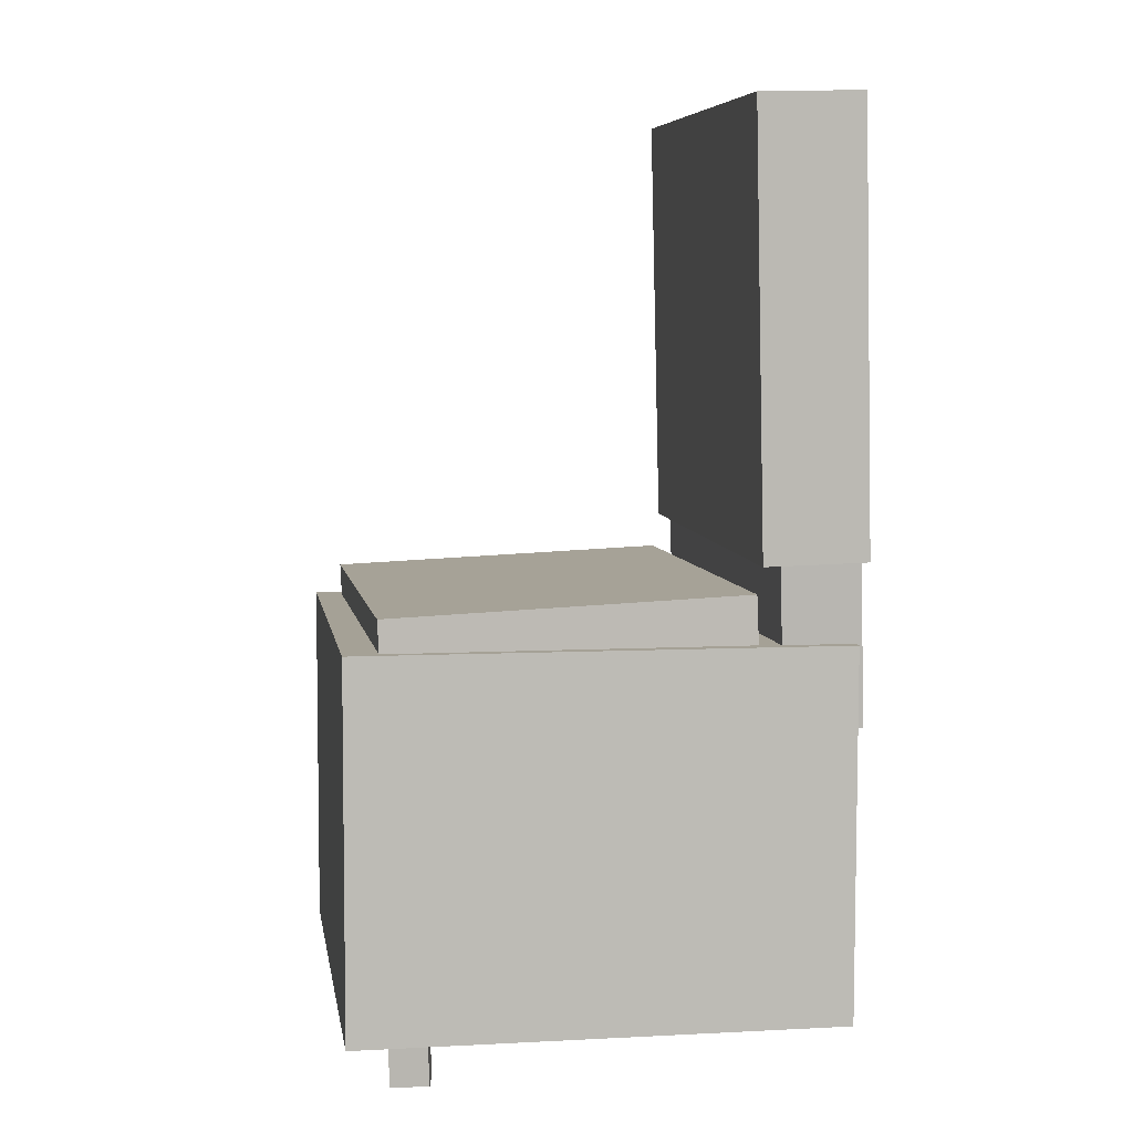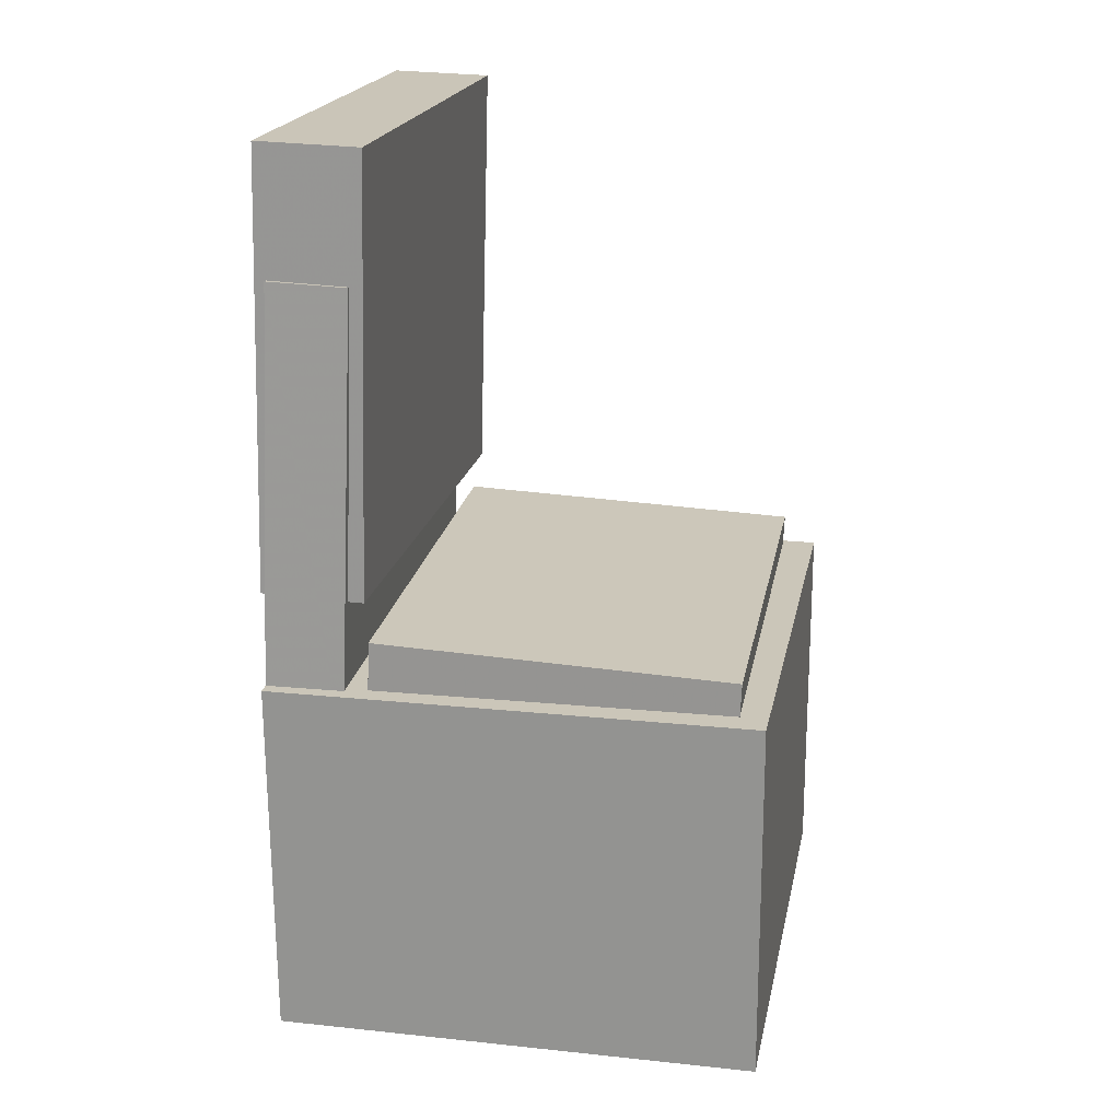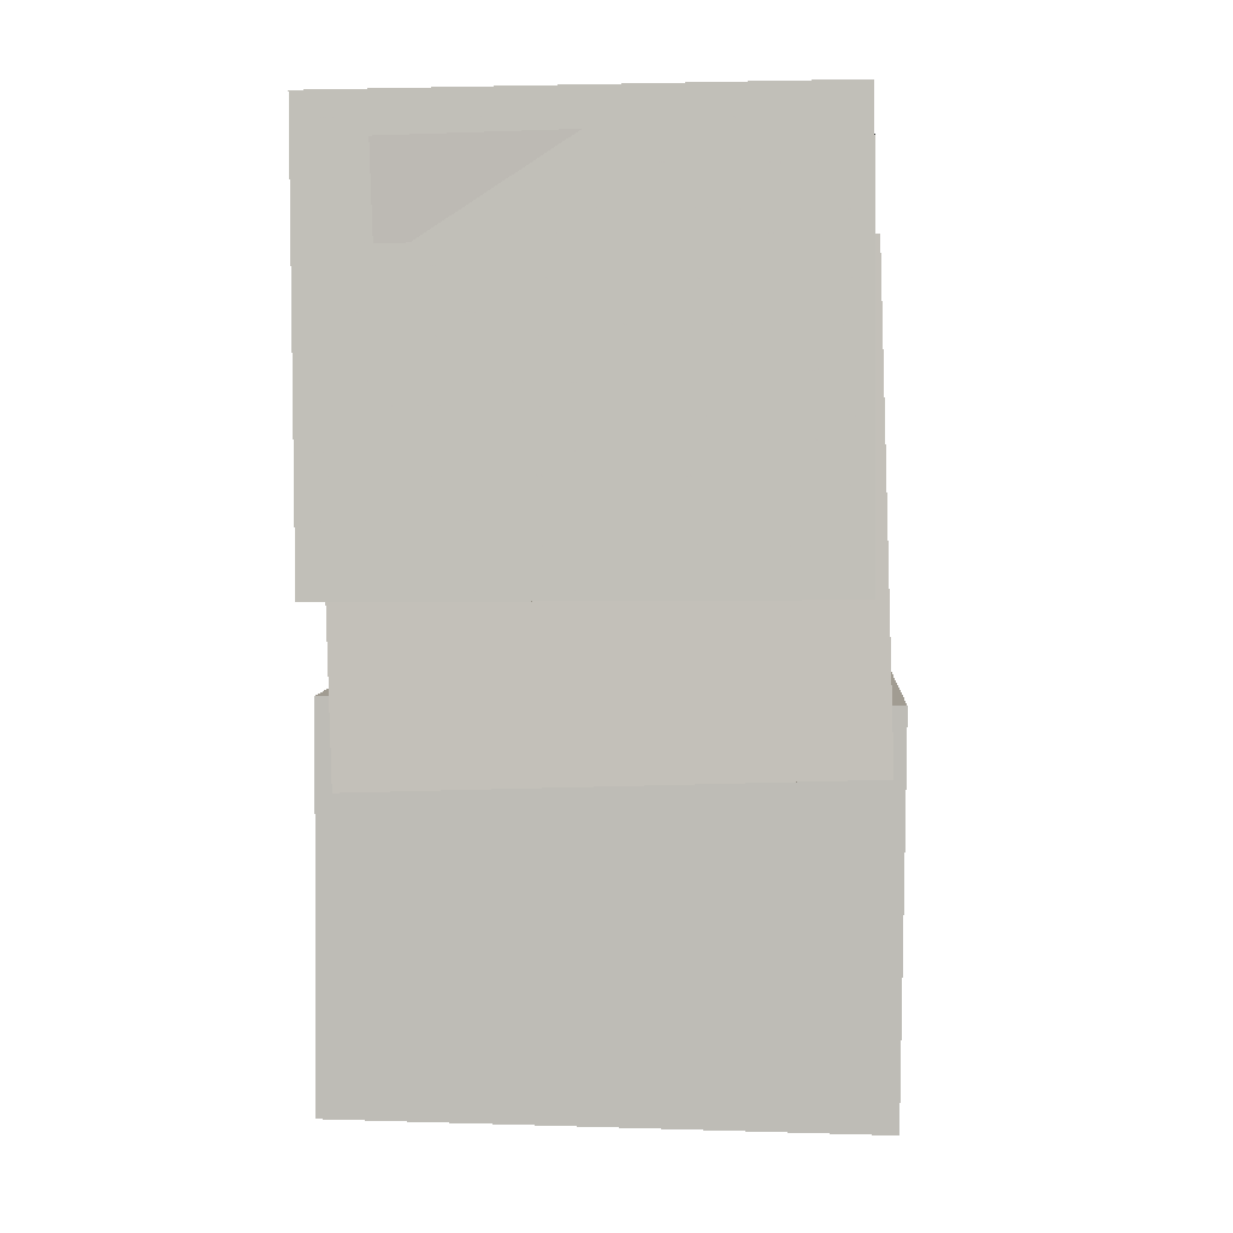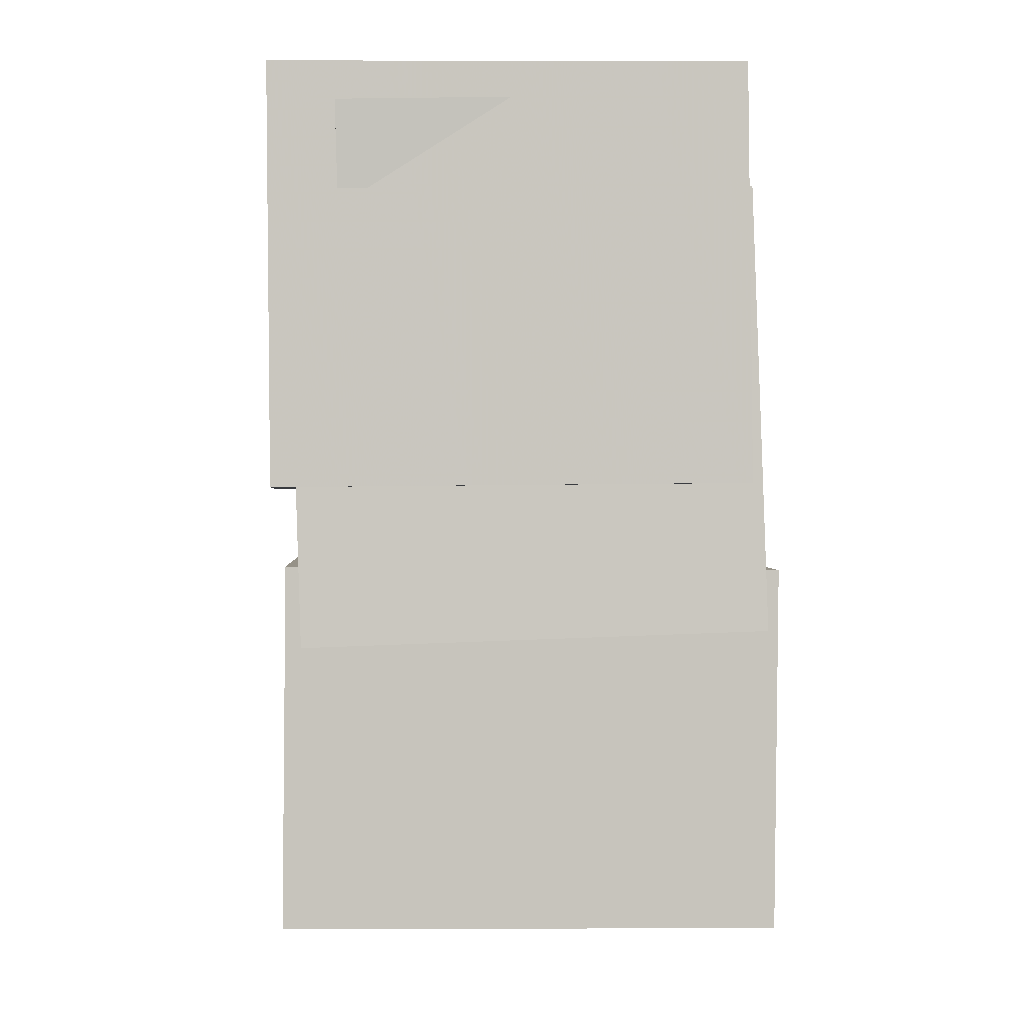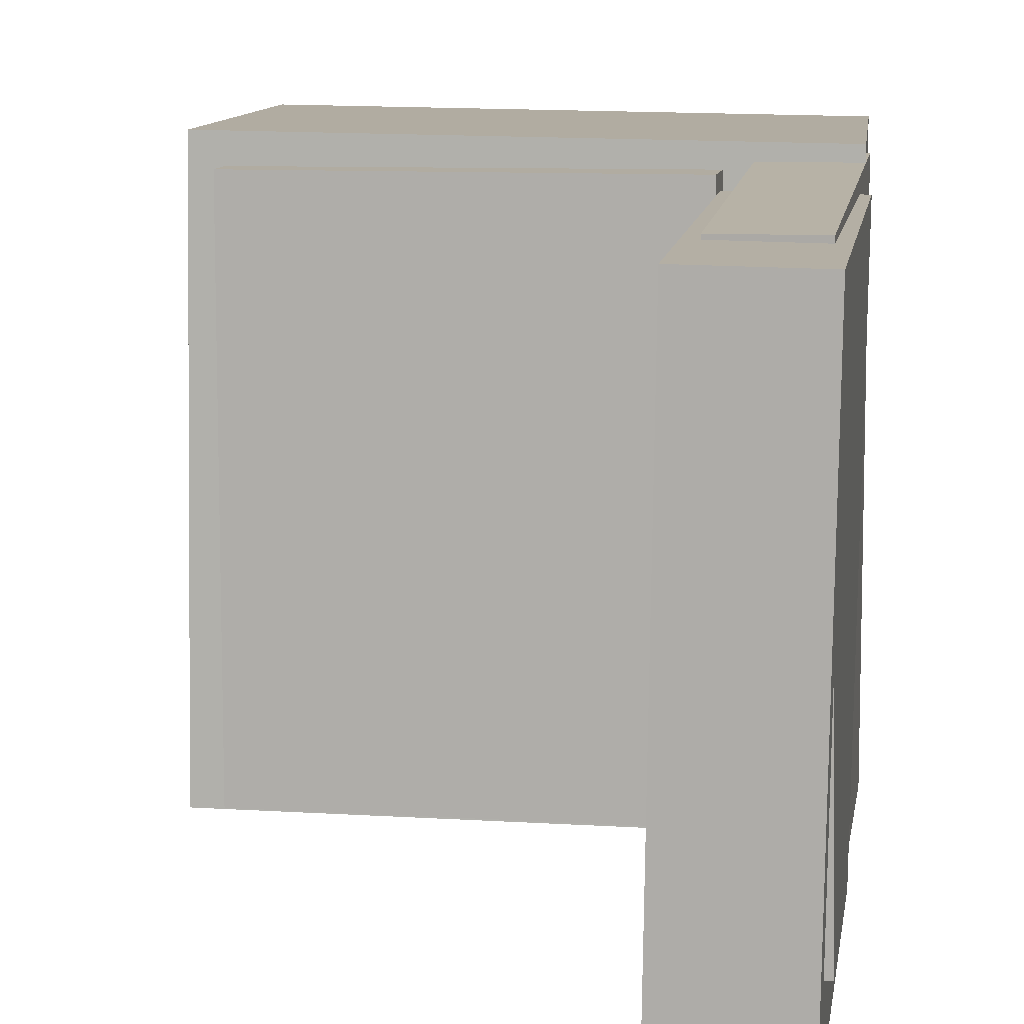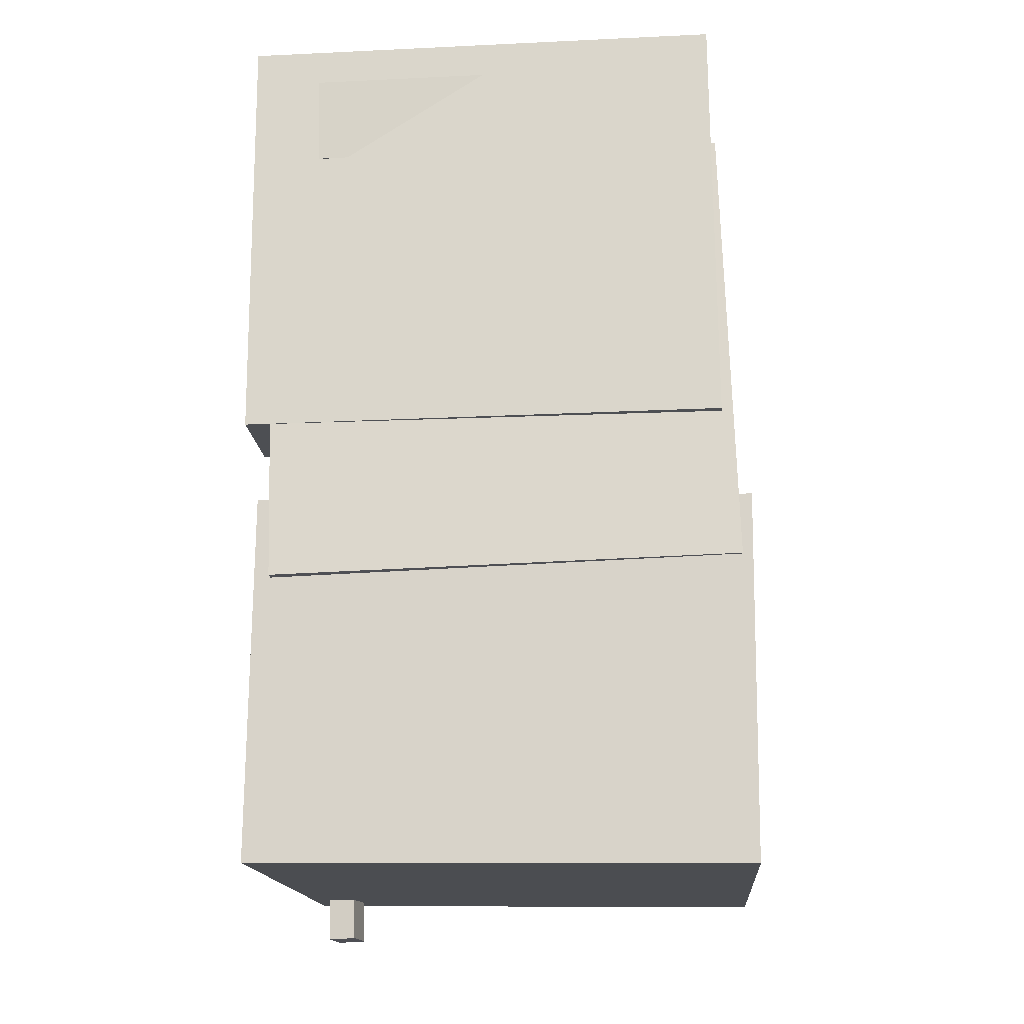
<metadata>
{"format":"obj","ext":"obj","renderer":"f3d","projection":"perspective","resolution":1024,"background":"white","views":[{"elev":6.7,"azim":170.2,"up":"+Y"},{"elev":20.4,"azim":10.4,"up":"+Y"},{"elev":4.3,"azim":-87.0,"up":"+Y"},{"elev":0.9,"azim":-93.8,"up":"+Y"},{"elev":10.6,"azim":-173.3,"up":"+Z"},{"elev":-16.2,"azim":-86.2,"up":"+Y"}]}
</metadata>
<code>
v -0.1876 0.3615 -0.158
v -0.1828 0.3687 0.1048
v -0.1678 0.362 -0.1583
v -0.163 0.3692 0.1045
v -0.1856 0.2864 -0.1559
v -0.1808 0.2937 0.1069
v -0.1657 0.2869 -0.1563
v -0.1609 0.2942 0.1065
f 1.0 7.0 5.0
f 1.0 3.0 7.0
f 1.0 4.0 3.0
f 1.0 2.0 4.0
f 3.0 8.0 7.0
f 3.0 4.0 8.0
f 5.0 7.0 8.0
f 5.0 8.0 6.0
f 1.0 5.0 6.0
f 1.0 6.0 2.0
f 2.0 6.0 8.0
f 2.0 8.0 4.0
v -0.1101 -0.07138 -0.1864
v -0.1095 -0.07412 0.2057
v -0.1069 0.006106 -0.1859
v -0.1063 0.003364 0.2063
v 0.1891 -0.08385 -0.187
v 0.1898 -0.08659 0.2051
v 0.1923 -0.006358 -0.1864
v 0.193 -0.0091 0.2057
f 9.0 15.0 13.0
f 9.0 11.0 15.0
f 9.0 12.0 11.0
f 9.0 10.0 12.0
f 11.0 16.0 15.0
f 11.0 12.0 16.0
f 13.0 15.0 16.0
f 13.0 16.0 14.0
f 9.0 13.0 14.0
f 9.0 14.0 10.0
f 10.0 14.0 16.0
f 10.0 16.0 12.0
v -0.09525 0.3922 -0.2145
v -0.1013 0.3959 0.1966
v -0.1046 0.03073 -0.2114
v -0.1106 0.03445 0.1997
v -0.1811 0.3944 -0.2158
v -0.1871 0.3981 0.1953
v -0.1904 0.03293 -0.2127
v -0.1964 0.03665 0.1985
f 17.0 23.0 21.0
f 17.0 19.0 23.0
f 17.0 20.0 19.0
f 17.0 18.0 20.0
f 19.0 24.0 23.0
f 19.0 20.0 24.0
f 21.0 23.0 24.0
f 21.0 24.0 22.0
f 17.0 21.0 22.0
f 17.0 22.0 18.0
f 18.0 22.0 24.0
f 18.0 24.0 20.0
v 0.1541 -0.3799 -0.1816
v 0.165 -0.1009 -0.1892
v 0.1851 -0.3809 -0.1761
v 0.196 -0.102 -0.1837
v 0.1496 -0.379 -0.1567
v 0.1605 -0.1001 -0.1643
v 0.1806 -0.3801 -0.1512
v 0.1916 -0.1011 -0.1587
f 25.0 31.0 29.0
f 25.0 27.0 31.0
f 25.0 28.0 27.0
f 25.0 26.0 28.0
f 27.0 32.0 31.0
f 27.0 28.0 32.0
f 29.0 31.0 32.0
f 29.0 32.0 30.0
f 25.0 29.0 30.0
f 25.0 30.0 26.0
f 26.0 30.0 32.0
f 26.0 32.0 28.0
v -0.1812 0.2801 -0.1988
v -0.1804 0.2926 0.2005
v -0.1154 0.2777 -0.1989
v -0.1146 0.2902 0.2004
v -0.1949 -0.103 -0.1868
v -0.1942 -0.09056 0.2125
v -0.1291 -0.1054 -0.1869
v -0.1283 -0.09292 0.2124
f 33.0 39.0 37.0
f 33.0 35.0 39.0
f 33.0 36.0 35.0
f 33.0 34.0 36.0
f 35.0 40.0 39.0
f 35.0 36.0 40.0
f 37.0 39.0 40.0
f 37.0 40.0 38.0
f 33.0 37.0 38.0
f 33.0 38.0 34.0
f 34.0 38.0 40.0
f 34.0 40.0 36.0
v -0.1921 -0.03855 0.2217
v -0.1912 -0.3472 0.2187
v 0.2144 -0.0373 0.2271
v 0.2154 -0.3459 0.2241
v -0.1866 -0.03439 -0.2001
v -0.1856 -0.343 -0.2031
v 0.22 -0.03314 -0.1947
v 0.2209 -0.3418 -0.1977
f 41.0 47.0 45.0
f 41.0 43.0 47.0
f 41.0 44.0 43.0
f 41.0 42.0 44.0
f 43.0 48.0 47.0
f 43.0 44.0 48.0
f 45.0 47.0 48.0
f 45.0 48.0 46.0
f 41.0 45.0 46.0
f 41.0 46.0 42.0
f 42.0 46.0 48.0
f 42.0 48.0 44.0

</code>
